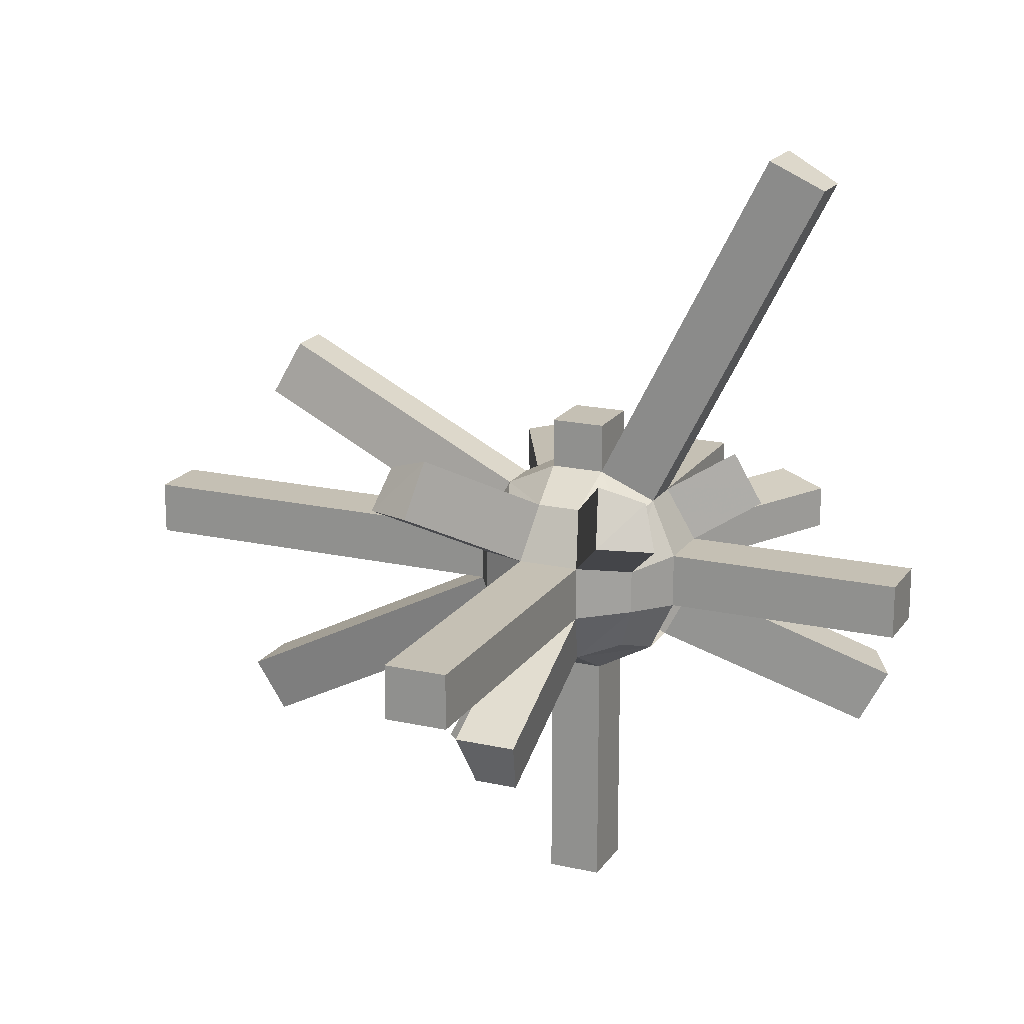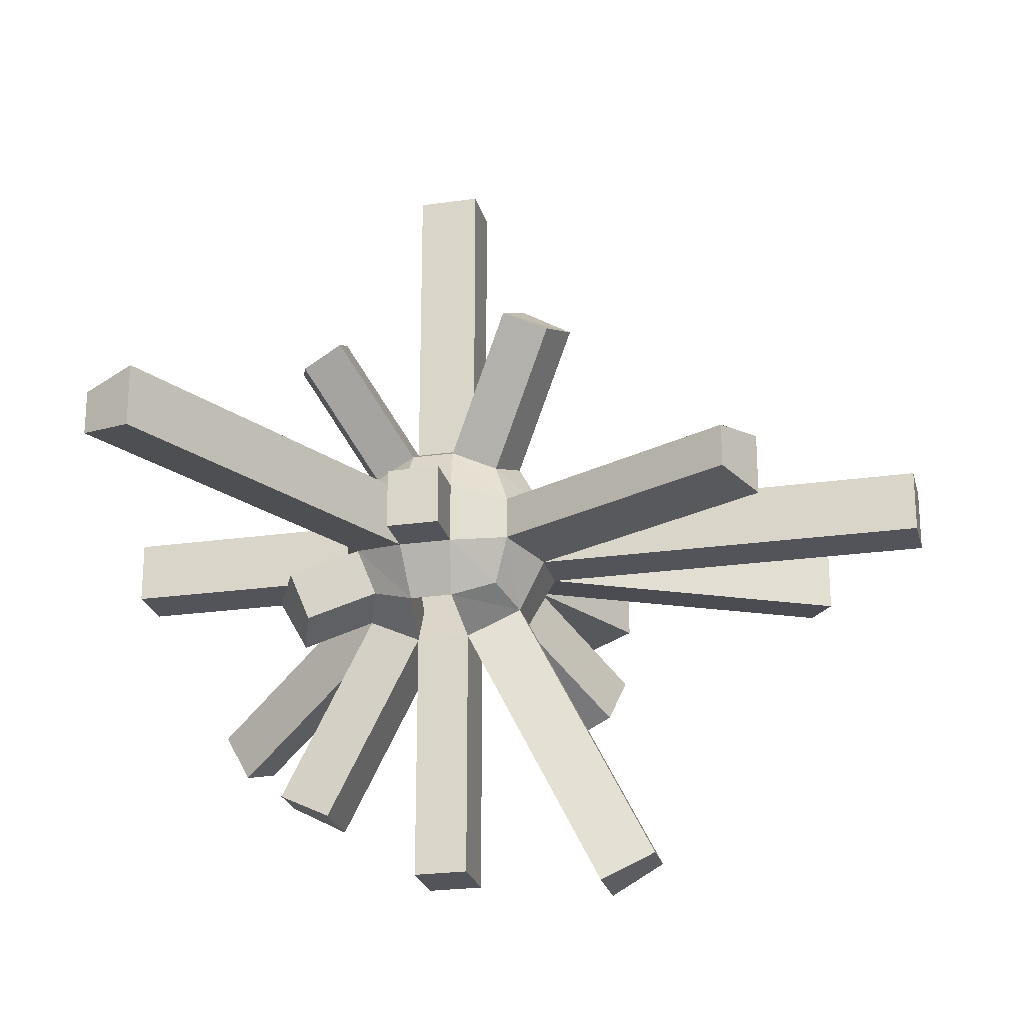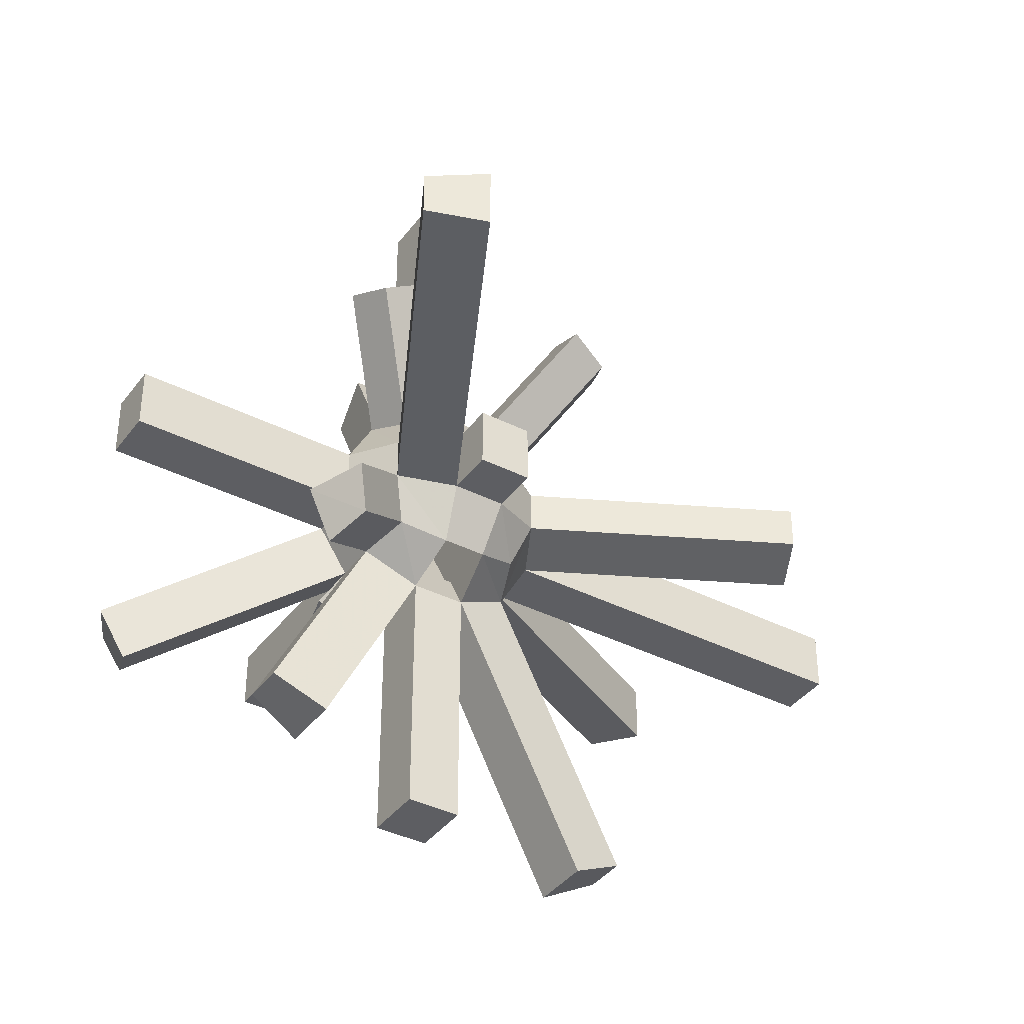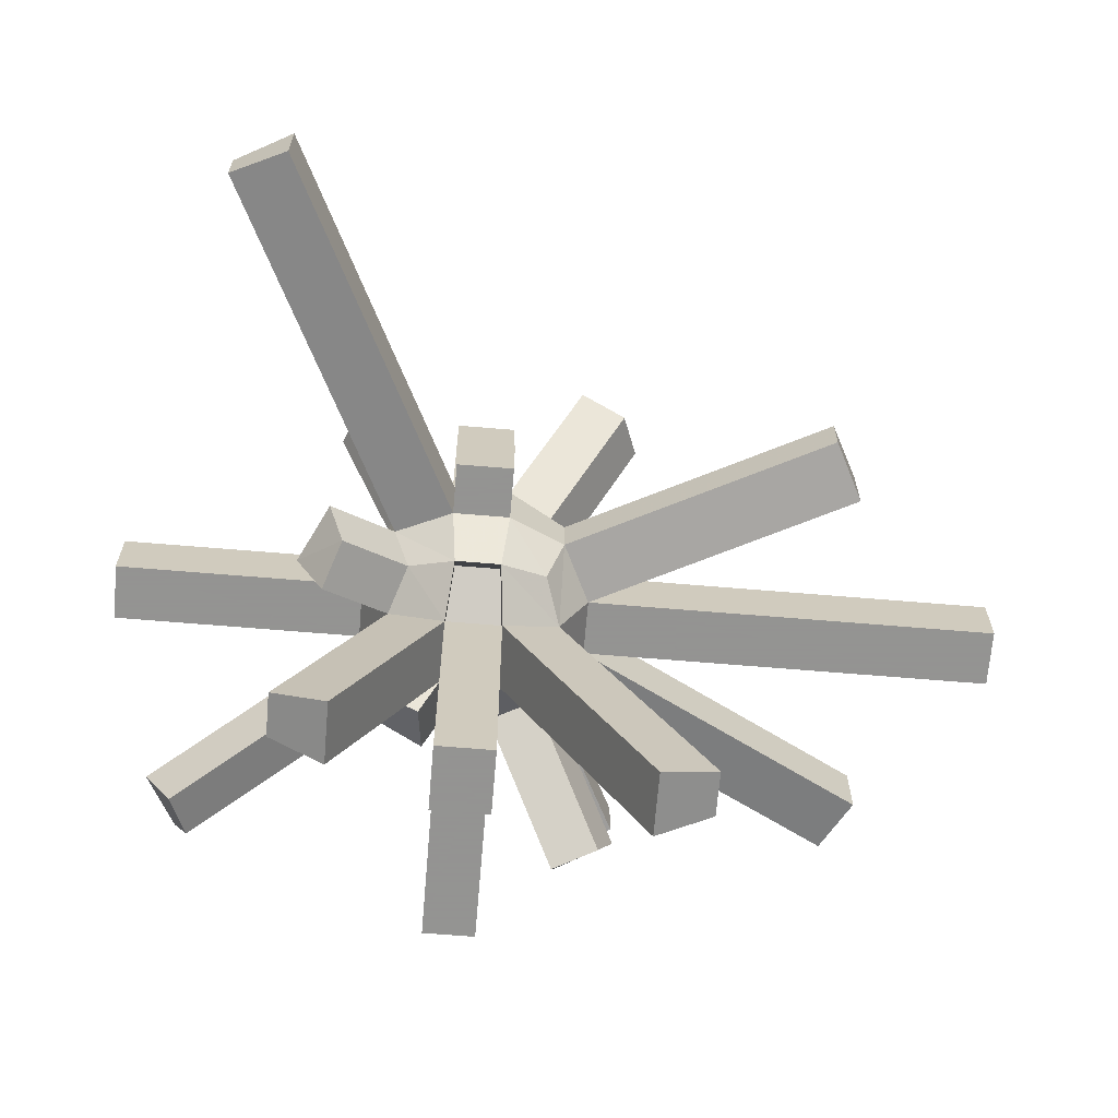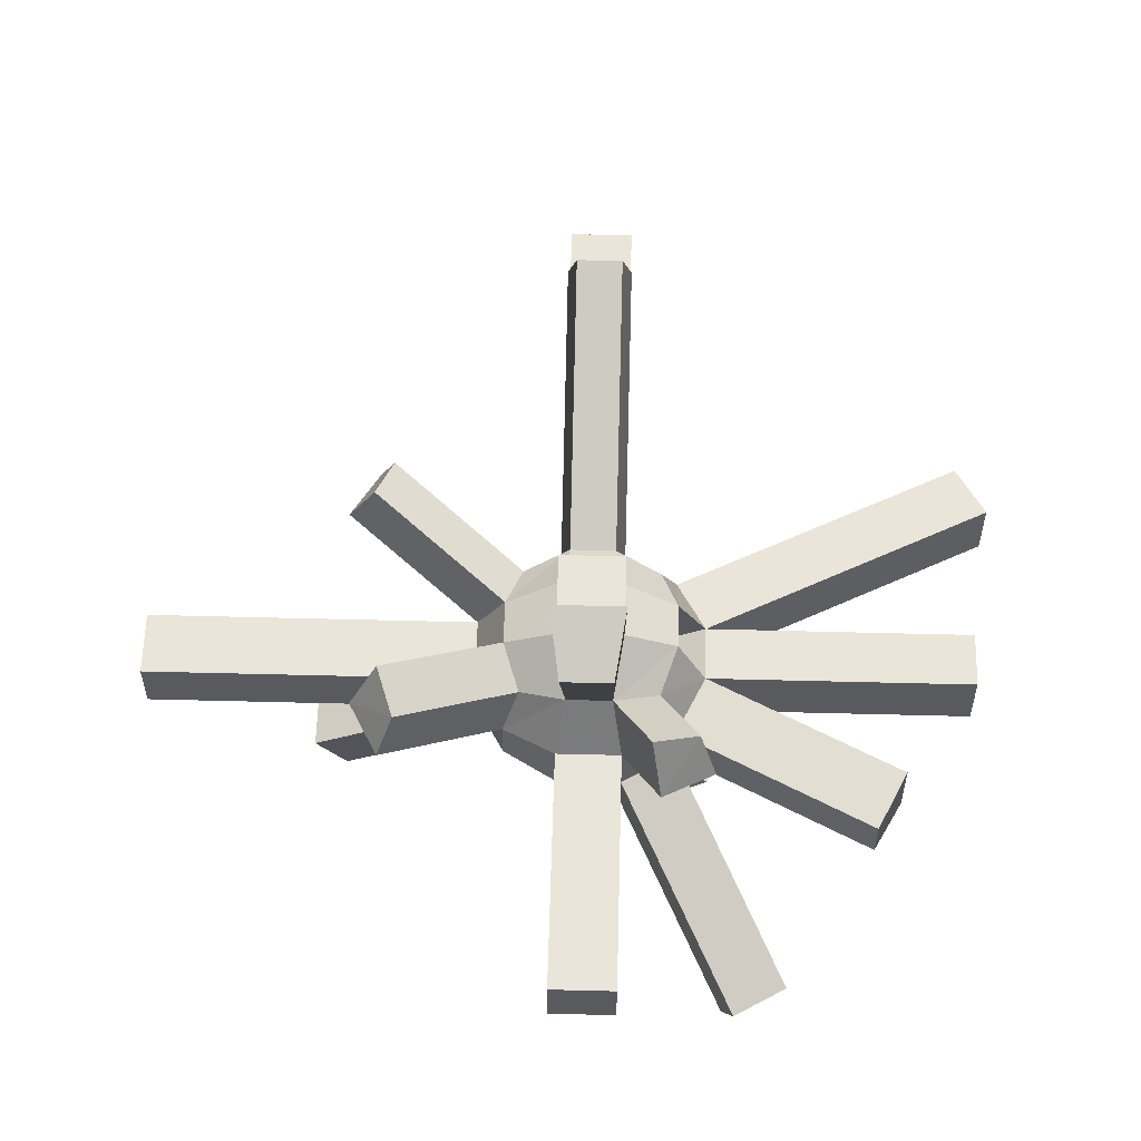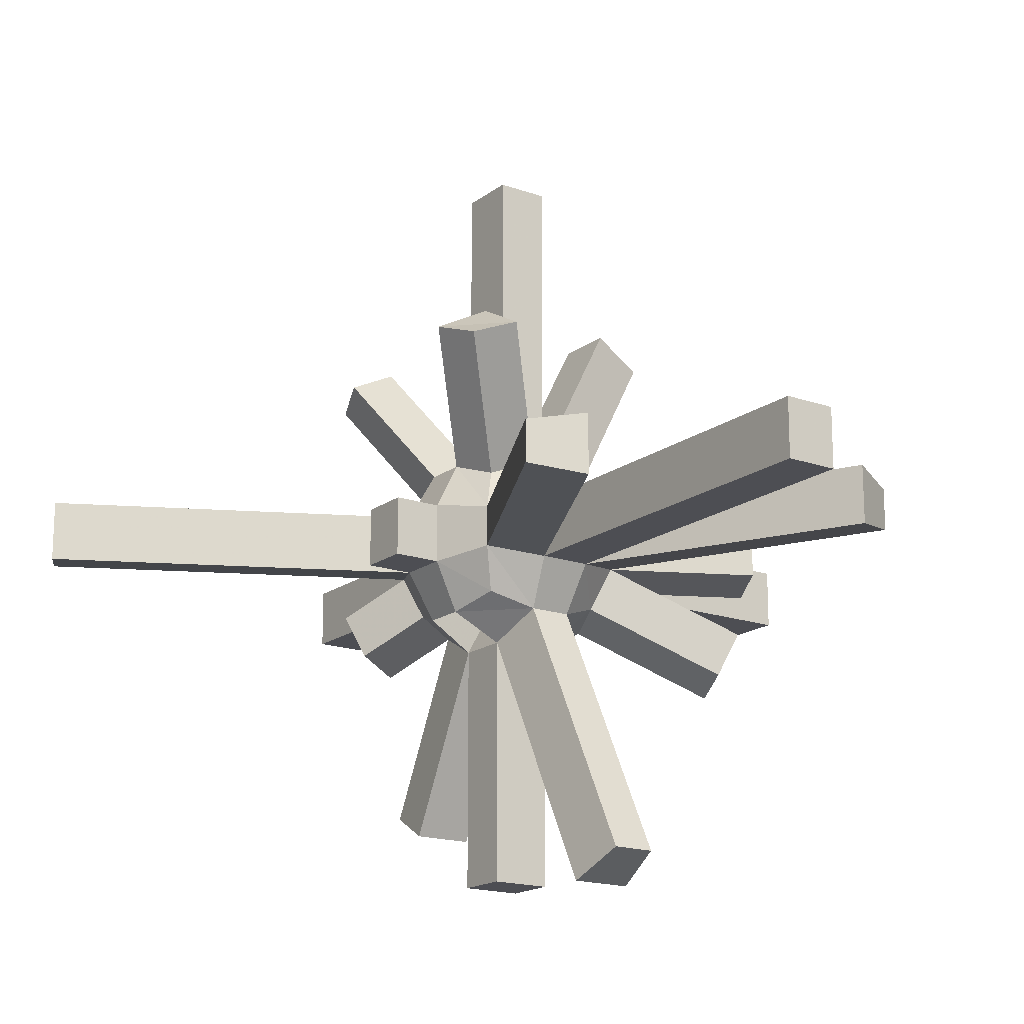
<metadata>
{"format":"obj","ext":"obj","renderer":"f3d","projection":"perspective","resolution":1024,"background":"white","views":[{"elev":18.3,"azim":-156.4,"up":"+Z"},{"elev":-23.8,"azim":13.4,"up":"+Y"},{"elev":-38.6,"azim":-32.5,"up":"+Y"},{"elev":-66.9,"azim":-4.8,"up":"+Y"},{"elev":58.4,"azim":-88.5,"up":"+Z"},{"elev":-17.4,"azim":55.0,"up":"+Y"}]}
</metadata>
<code>
o Cube
v 1 -1 -1
v 1 -1 1
v -1 -1 1
v -1 -1 -1
v 1 1 -1
v 1 1 1
v -1 1 1
v -1 1 -1
v 1.238 -1.238 -0.3333
v 1.238 -1.238 0.3333
v 0.3333 -1.238 -1.238
v -0.3333 -1.238 -1.238
v 1.238 -0.3333 -1.238
v 1.238 0.3333 -1.238
v 0.3333 -1.238 1.238
v -0.3333 -1.238 1.238
v 1.238 -0.3333 1.238
v 1.238 0.3333 1.238
v -1.238 -1.238 0.3333
v -1.238 -1.238 -0.3333
v -1.238 -0.3333 1.238
v -1.238 0.3333 1.238
v -1.238 -0.3333 -1.238
v -1.238 0.3333 -1.238
v 1.238 1.238 -0.3333
v 1.238 1.238 0.3333
v 0.3333 1.238 -1.238
v -0.3333 1.238 -1.238
v 0.3333 1.238 1.238
v -0.3333 1.238 1.238
v -1.238 1.238 0.3333
v -1.238 1.238 -0.3333
v 0.4128 0.4732 -1.658
v -0.4128 0.4732 -1.658
v 0.4128 -0.4732 -1.658
v -0.4128 -0.4732 -1.658
v -1.658 -0.4732 0.4128
v -1.658 -0.4732 -0.4128
v -1.658 0.4732 0.4128
v -1.658 0.4732 -0.4128
v 0.4128 -0.4732 1.658
v -0.4128 -0.4732 1.658
v 0.4128 0.4732 1.658
v -0.4128 0.4732 1.658
v 1.658 -0.4732 -0.4128
v 1.658 -0.4732 0.4128
v 1.658 0.4732 -0.4128
v 1.658 0.4732 0.4128
v 0.4732 1.658 -0.4128
v 0.4732 1.658 0.4128
v -0.4732 1.658 -0.4128
v -0.4732 1.658 0.4128
v 0.4128 -1.658 -0.4732
v -0.4128 -1.658 -0.4732
v 0.4128 -1.658 0.4732
v -0.4128 -1.658 0.4732
v -5.258 -0.4732 0.4128
v -5.258 -0.4732 -0.4128
v -5.258 0.4732 0.4128
v -5.258 0.4732 -0.4128
v -1.935 -1.553 1.553
v -2.174 -1.791 0.8859
v -2.174 -0.8859 1.791
v -2.593 -1.026 0.9653
v -1.281 -1.475 -1.281
v -0.6138 -1.713 -1.519
v -1.519 -1.713 -0.6138
v -0.6933 -2.133 -0.7537
v -2.685 -4.085 0.3333
v -2.685 -4.085 -0.3333
v -1.86 -4.505 -0.4732
v -1.86 -4.505 0.4732
v -3.864 -2.692 -2.692
v -4.102 -2.93 -2.025
v -4.102 -2.025 -2.93
v -4.522 -2.165 -2.104
v 2.332 -0.3333 -3.39
v 2.332 0.3333 -3.39
v 1.506 0.4732 -3.81
v 1.506 -0.4732 -3.81
v 2.069 -2.069 -2.811
v 1.403 -2.308 -3.049
v 2.308 -1.403 -3.049
v 1.482 -1.543 -3.469
v 3.36 -5.412 -0.3333
v 3.36 -5.412 0.3333
v 2.534 -5.832 -0.4732
v 2.534 -5.832 0.4732
v 0.3333 3.697 -2.488
v -0.3333 3.697 -2.488
v 0.4732 4.117 -1.662
v -0.4732 4.117 -1.662
v -1.994 2.682 1.994
v -1.327 2.921 2.232
v -2.232 2.921 1.327
v -1.467 3.34 1.406
v -3.862 -0.3333 6.401
v -3.862 0.3333 6.401
v -3.036 -0.4732 6.82
v -3.036 0.4732 6.82
v 0.4128 -0.4732 2.417
v -0.4128 -0.4732 2.417
v 0.4128 0.4732 2.417
v -0.4128 0.4732 2.417
v 5.018 -0.3333 3.159
v 5.018 0.3333 3.159
v 5.438 -0.4732 2.334
v 5.438 0.4732 2.334
v 5.525 -0.3333 -3.417
v 5.525 0.3333 -3.417
v 5.944 -0.4732 -2.591
v 5.944 0.4732 -2.591
v 7.661 -0.4732 -0.4128
v 7.661 -0.4732 0.4128
v 7.661 0.4732 -0.4128
v 7.661 0.4732 0.4128
v 2.105 2.871 2.105
v 2.344 3.11 1.439
v 1.439 3.11 2.344
v 1.578 3.529 1.518
v 0.4732 6.484 -0.4128
v 0.4732 6.484 0.4128
v -0.4732 6.484 -0.4128
v -0.4732 6.484 0.4128
v 0.4128 -5.561 -0.4732
v -0.4128 -5.561 -0.4732
v 0.4128 -5.561 0.4732
v -0.4128 -5.561 0.4732
v 0.4128 0.4732 -5.366
v -0.4128 0.4732 -5.366
v 0.4128 -0.4732 -5.366
v -0.4128 -0.4732 -5.366
v 0.3333 -0.6248 0.902
v -0.3333 -0.6248 0.902
v 0.4128 -1.044 0.1368
v -0.4128 -1.044 0.1368
v 0.5692 -0.2914 1.071
v -0.5692 -0.2914 1.071
v 0.7049 -1.008 -0.2354
v -0.7049 -1.008 -0.2354
v 0.5692 1.228 0.238
v -0.5692 1.228 0.238
v 0.7049 0.5119 -1.069
v -0.7049 0.5119 -1.069
v -0.8147 -0.3333 -1.023
v -0.8147 0.3333 -1.023
v -1.234 -0.4732 -0.1975
v -1.234 0.4732 -0.1975
f 56 16 3 19
f 30 52 96 94
f 48 26 6 18
f 44 30 7 22
f 40 32 8 24
f 36 12 4 23
f 28 34 24 8
f 34 36 23 24
f 5 14 33 27
f 27 33 34 28
f 33 14 78 79
f 34 33 129 130
f 11 35 84 82
f 35 11 12 36
f 38 23 75 76
f 23 38 147 145
f 19 3 61 62
f 19 37 38 20
f 21 22 39 37
f 39 40 60 59
f 22 7 31 39
f 39 31 32 40
f 16 42 21 3
f 44 22 98 100
f 2 17 41 15
f 15 41 42 16
f 17 18 43 41
f 41 43 103 101
f 18 6 29 43
f 43 29 30 44
f 10 46 17 2
f 17 46 107 105
f 1 13 45 9
f 9 45 46 10
f 45 13 109 111
f 47 48 116 115
f 14 5 25 47
f 47 25 26 48
f 6 26 118 117
f 50 52 30 29
f 5 27 49 25
f 25 49 50 26
f 28 51 92 90
f 52 50 122 124
f 28 8 32 51
f 51 32 31 52
f 12 54 68 66
f 19 20 70 69
f 1 9 53 11
f 11 53 54 12
f 9 10 86 85
f 54 53 125 126
f 10 2 15 55
f 16 56 136 134
f 57 59 60 58
f 40 38 58 60
f 37 39 59 57
f 38 37 57 58
f 61 63 64 62
f 37 19 62 64
f 21 37 64 63
f 3 21 63 61
f 66 68 67 65
f 54 20 67 68
f 4 12 66 65
f 20 4 65 67
f 71 72 69 70
f 20 54 71 70
f 54 56 72 71
f 56 19 69 72
f 74 76 75 73
f 23 4 73 75
f 20 38 76 74
f 4 20 74 73
f 78 77 80 79
f 14 13 77 78
f 13 35 80 77
f 35 33 79 80
f 83 81 82 84
f 13 1 81 83
f 35 13 83 84
f 1 11 82 81
f 85 86 88 87
f 53 9 85 87
f 10 55 88 86
f 55 53 87 88
f 89 90 92 91
f 51 49 91 92
f 27 28 90 89
f 49 27 89 91
f 96 95 93 94
f 52 31 95 96
f 7 30 94 93
f 31 7 93 95
f 99 100 98 97
f 21 42 99 97
f 22 21 97 98
f 42 44 100 99
f 101 103 104 102
f 42 41 101 102
f 43 44 104 103
f 44 42 102 104
f 107 108 106 105
f 46 48 108 107
f 18 17 105 106
f 48 18 106 108
f 109 110 112 111
f 13 14 110 109
f 14 47 112 110
f 47 45 111 112
f 113 115 116 114
f 48 46 114 116
f 45 47 115 113
f 46 45 113 114
f 118 120 119 117
f 29 6 117 119
f 26 50 120 118
f 50 29 119 120
f 121 123 124 122
f 49 51 123 121
f 50 49 121 122
f 51 52 124 123
f 125 127 128 126
f 55 56 128 127
f 56 54 126 128
f 53 55 127 125
f 129 131 132 130
f 35 36 132 131
f 36 34 130 132
f 33 35 131 129
f 134 136 140 138
f 55 15 133 135
f 56 55 135 136
f 15 16 134 133
f 137 138 142 141
f 135 133 137 139
f 136 135 139 140
f 133 134 138 137
f 143 141 142 144
f 138 140 144 142
f 139 137 141 143
f 140 139 143 144
f 147 148 146 145
f 38 40 148 147
f 24 23 145 146
f 40 24 146 148

</code>
